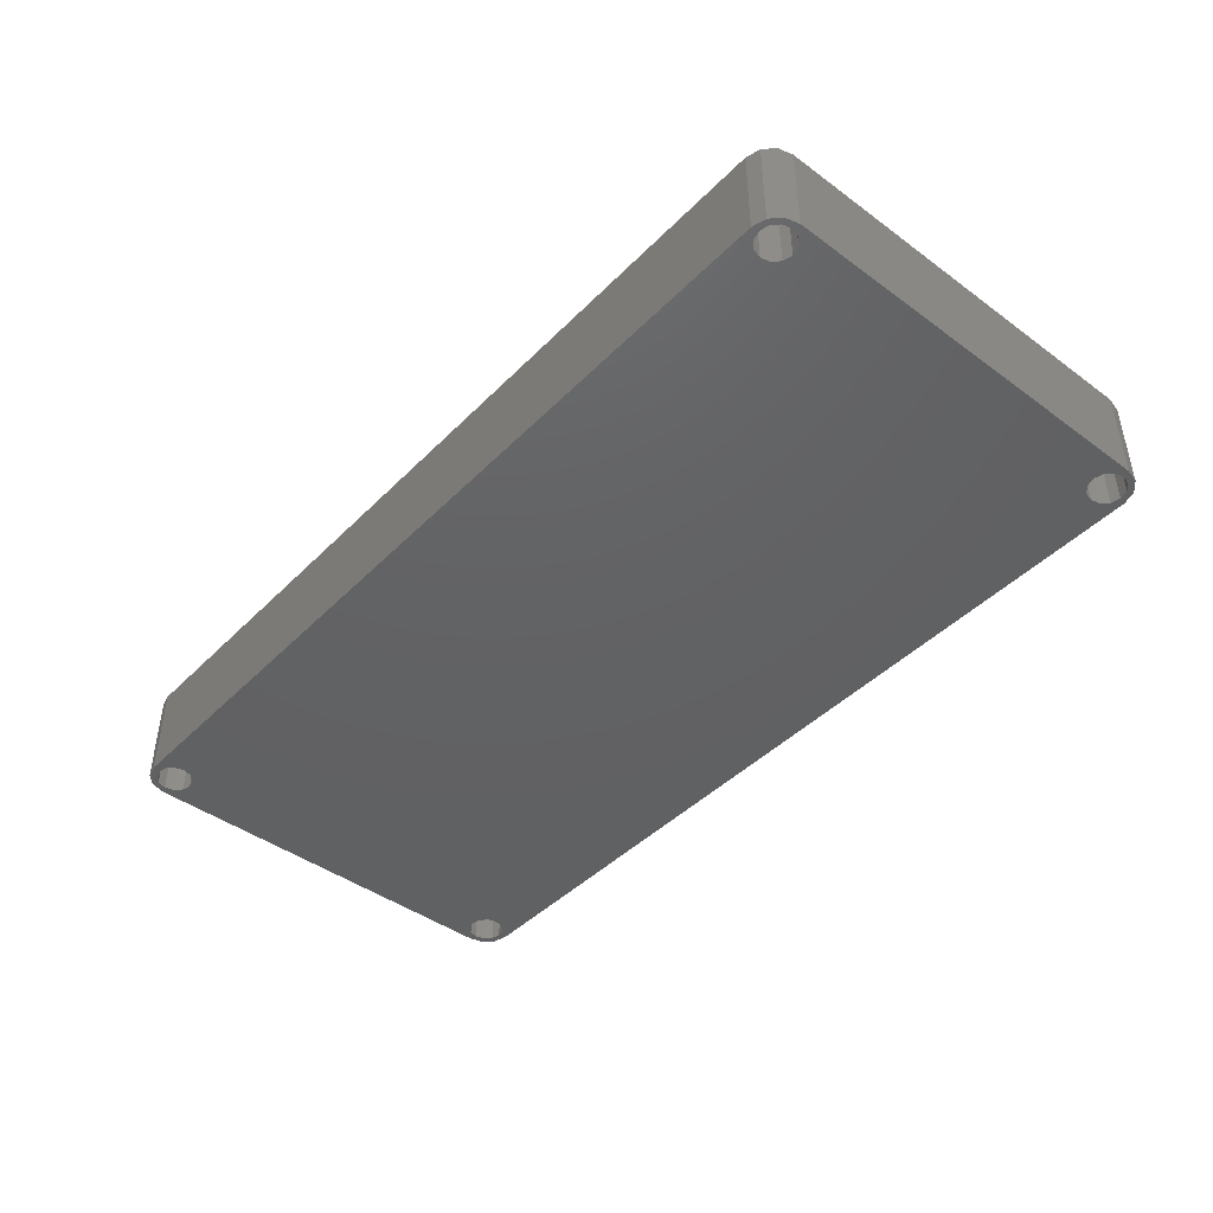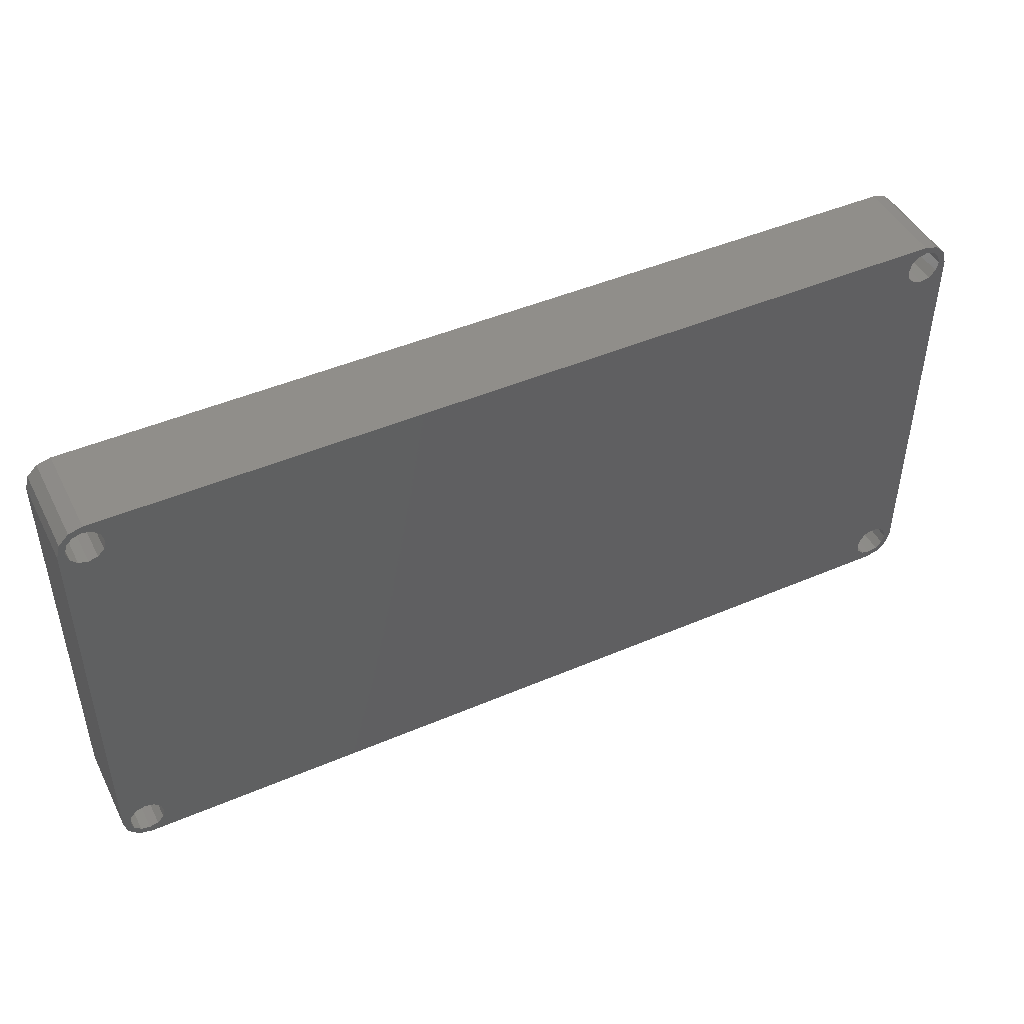
<metadata>
{"format":"stl","ext":"stl","renderer":"f3d","projection":"perspective","resolution":1024,"background":"white","views":[{"elev":-43.8,"azim":49.3,"up":"+Z"},{"elev":46.0,"azim":153.9,"up":"+Y"}]}
</metadata>
<code>
# stl→obj: 388 verts, 788 faces
v 314.2 46.8 0
v 314.2 46.8 10.4
v 314.2 3 0
v 314.2 24.9 10.4
v 314.2 3 10.4
v 311.2 49.8 10.4
v 311.2 49.8 0
v 263.3 49.8 10.4
v 215.4 49.8 0
v 215.4 49.8 10.4
v 212.4 46.8 10.4
v 212.4 46.8 0
v 212.4 24.9 10.4
v 212.4 3 0
v 212.4 3 10.4
v 215.4 0 10.4
v 215.4 0 0
v 263.3 0 10.4
v 311.2 0 0
v 311.2 0 10.4
v 213.7 41.51 10.4
v 214.8 42.69 10.4
v 213.2 39.9 10.4
v 213.2 24.9 10.4
v 216.2 48.73 10.4
v 217 48 10.4
v 222.3 49 10.4
v 217 46 10.4
v 216.2 45.27 10.4
v 217.8 43.48 10.4
v 216.5 43.12 10.4
v 215.2 45 10.4
v 218.8 44.45 10.4
v 219.1 45.78 10.4
v 217.2 47 10.4
v 219.5 47.39 10.4
v 220.7 48.57 10.4
v 215.2 49 10.4
v 214.2 48.73 10.4
v 213.9 49.4 10.4
v 213.5 48 10.4
v 212.8 48.3 10.4
v 213.2 47 10.4
v 213.5 46 10.4
v 214.2 45.27 10.4
v 313.2 46 10.4
v 310.4 45.27 10.4
v 309.7 46 10.4
v 307.9 44.45 10.4
v 304.3 49 10.4
v 313.4 24.9 10.4
v 313.4 39.9 10.4
v 312.4 45.27 10.4
v 307.6 45.78 10.4
v 309.4 47 10.4
v 307.1 47.39 10.4
v 263.3 49 10.4
v 308.9 43.48 10.4
v 310.2 43.12 10.4
v 311.4 45 10.4
v 311.8 42.69 10.4
v 313 41.51 10.4
v 305.9 48.57 10.4
v 309.7 48 10.4
v 310.4 48.73 10.4
v 311.4 49 10.4
v 312.7 49.4 10.4
v 312.4 48.73 10.4
v 313.8 48.3 10.4
v 313.2 48 10.4
v 313.4 47 10.4
v 310.4 1.068 10.4
v 309.7 1.8 10.4
v 304.3 0.8 10.4
v 313.2 3.8 10.4
v 313.4 9.9 10.4
v 312.4 4.532 10.4
v 313 8.29 10.4
v 311.4 4.8 10.4
v 311.4 0.8 10.4
v 312.4 1.068 10.4
v 312.7 0.4019 10.4
v 313.2 1.8 10.4
v 313.8 1.5 10.4
v 313.4 2.8 10.4
v 311.8 7.111 10.4
v 310.2 6.68 10.4
v 310.4 4.532 10.4
v 308.9 6.324 10.4
v 309.7 3.8 10.4
v 307.9 5.35 10.4
v 307.6 4.02 10.4
v 309.4 2.8 10.4
v 307.1 2.41 10.4
v 305.9 1.231 10.4
v 222.3 0.8 10.4
v 263.3 0.8 10.4
v 213.2 9.9 10.4
v 213.7 8.29 10.4
v 212.8 1.5 10.4
v 213.5 1.8 10.4
v 218.9 5.038 10.4
v 218.3 5.901 10.4
v 217 3.8 10.4
v 216.2 4.532 10.4
v 214.2 1.068 10.4
v 213.9 0.4019 10.4
v 215.2 0.8 10.4
v 216.2 1.068 10.4
v 217 1.8 10.4
v 220.7 1.231 10.4
v 217.2 2.8 10.4
v 219.5 2.41 10.4
v 219.1 4.02 10.4
v 213.2 2.8 10.4
v 213.5 3.8 10.4
v 214.2 4.532 10.4
v 214.8 7.111 10.4
v 215.2 4.8 10.4
v 216.5 6.68 10.4
v 217.5 6.478 10.4
v 310.4 4.532 0
v 309.7 3.8 0
v 215.2 45 0
v 215.2 4.8 0
v 214.2 45.27 0
v 214.2 4.532 0
v 213.5 46 0
v 213.5 3.8 0
v 309.4 2.8 0
v 217 1.8 0
v 217.2 2.8 0
v 309.7 48 0
v 310.4 48.73 0
v 311.4 49 0
v 216.2 45.27 0
v 309.4 47 0
v 309.7 46 0
v 310.4 45.27 0
v 311.4 4.8 0
v 311.4 45 0
v 312.4 4.532 0
v 217 3.8 0
v 216.2 4.532 0
v 215.2 0.8 0
v 214.2 1.068 0
v 213.9 0.4019 0
v 213.5 1.8 0
v 212.8 1.5 0
v 213.2 2.8 0
v 313.4 2.8 0
v 313.2 1.8 0
v 313.8 1.5 0
v 312.4 1.068 0
v 312.7 0.4019 0
v 311.4 0.8 0
v 310.4 1.068 0
v 309.7 1.8 0
v 216.2 1.068 0
v 312.4 48.73 0
v 312.7 49.4 0
v 313.2 48 0
v 313.8 48.3 0
v 313.4 47 0
v 313.2 46 0
v 312.4 45.27 0
v 313.2 3.8 0
v 217 46 0
v 217.2 47 0
v 217 48 0
v 216.2 48.73 0
v 215.2 49 0
v 213.9 49.4 0
v 214.2 48.73 0
v 212.8 48.3 0
v 213.5 48 0
v 213.2 47 0
v 219.1 45.78 10.9
v 219.9 45.78 10.9
v 219.5 47.39 10.9
v 220.2 46.99 10.9
v 220.7 48.57 10.9
v 221.1 47.88 10.9
v 222.3 49 10.9
v 222.3 48.2 10.9
v 304.3 49 10.9
v 304.3 48.2 10.9
v 305.9 48.57 10.9
v 305.5 47.88 10.9
v 307.1 47.39 10.9
v 306.4 46.99 10.9
v 307.6 45.78 10.9
v 306.8 45.78 10.9
v 307.9 44.45 10.9
v 307.2 44.05 10.9
v 308.9 43.48 10.9
v 308.5 42.78 10.9
v 310.2 43.12 10.9
v 310.2 42.32 10.9
v 311.8 42.69 10.9
v 311.4 42 10.9
v 313 41.51 10.9
v 312.3 41.11 10.9
v 313.4 39.9 10.9
v 312.6 39.9 10.9
v 313.4 9.9 10.9
v 312.6 9.9 10.9
v 313 8.29 10.9
v 312.3 8.69 10.9
v 311.8 7.111 10.9
v 311.4 7.804 10.9
v 310.2 6.68 10.9
v 310.2 7.48 10.9
v 308.9 6.324 10.9
v 308.5 7.016 10.9
v 307.9 5.35 10.9
v 307.2 5.75 10.9
v 307.6 4.02 10.9
v 306.8 4.02 10.9
v 307.1 2.41 10.9
v 306.4 2.81 10.9
v 305.9 1.231 10.9
v 305.5 1.924 10.9
v 304.3 0.8 10.9
v 304.3 1.6 10.9
v 222.3 0.8 10.9
v 222.3 1.6 10.9
v 220.7 1.231 10.9
v 221.1 1.924 10.9
v 219.5 2.41 10.9
v 220.2 2.81 10.9
v 219.1 4.02 10.9
v 219.9 4.02 10.9
v 218.9 5.038 10.9
v 219.7 5.344 10.9
v 218.3 5.901 10.9
v 218.9 6.467 10.9
v 217.5 6.478 10.9
v 217.8 7.217 10.9
v 216.5 6.68 10.9
v 216.5 7.48 10.9
v 214.8 7.111 10.9
v 215.2 7.804 10.9
v 213.7 8.29 10.9
v 214.4 8.69 10.9
v 213.2 9.9 10.9
v 214 9.9 10.9
v 213.2 39.9 10.9
v 214 39.9 10.9
v 213.7 41.51 10.9
v 214.4 41.11 10.9
v 214.8 42.69 10.9
v 215.2 42 10.9
v 216.5 43.12 10.9
v 216.5 42.32 10.9
v 217.8 43.48 10.9
v 218.2 42.78 10.9
v 218.8 44.45 10.9
v 219.4 44.05 10.9
v 216.5 42.32 10.4
v 218.2 42.78 10.4
v 219.4 44.05 10.4
v 219.9 45.78 10.4
v 214 39.9 10.4
v 214.4 41.11 10.4
v 215.2 42 10.4
v 214 9.9 10.4
v 216.5 7.48 10.4
v 215.2 7.804 10.4
v 214.4 8.69 10.4
v 219.9 4.02 10.4
v 219.7 5.344 10.4
v 218.9 6.467 10.4
v 217.8 7.217 10.4
v 222.3 1.6 10.4
v 221.1 1.924 10.4
v 220.2 2.81 10.4
v 304.3 1.6 10.4
v 306.8 4.02 10.4
v 306.4 2.81 10.4
v 305.5 1.924 10.4
v 310.2 7.48 10.4
v 308.5 7.016 10.4
v 307.2 5.75 10.4
v 312.6 9.9 10.4
v 312.3 8.69 10.4
v 311.4 7.804 10.4
v 312.6 39.9 10.4
v 310.2 42.32 10.4
v 311.4 42 10.4
v 312.3 41.11 10.4
v 306.8 45.78 10.4
v 307.2 44.05 10.4
v 308.5 42.78 10.4
v 304.3 48.2 10.4
v 305.5 47.88 10.4
v 306.4 46.99 10.4
v 222.3 48.2 10.4
v 220.2 46.99 10.4
v 221.1 47.88 10.4
v 220.4 44.15 2.4
v 219.5 42.77 2.4
v 222.3 2.4 2.4
v 220.7 45.78 2.4
v 306 45.78 2.4
v 307.2 42.77 2.4
v 308.6 7.956 2.4
v 308.6 41.84 2.4
v 310.2 8.28 2.4
v 310.2 41.52 2.4
v 306.3 44.15 2.4
v 305.1 2.617 2.4
v 305.7 3.21 2.4
v 304.3 2.4 2.4
v 306 4.02 2.4
v 306.3 5.65 2.4
v 307.2 7.032 2.4
v 220.9 3.21 2.4
v 221.5 2.617 2.4
v 220.7 4.02 2.4
v 220.4 5.65 2.4
v 219.5 7.032 2.4
v 218.1 41.84 2.4
v 218.1 7.956 2.4
v 216.5 41.52 2.4
v 216.5 8.28 2.4
v 311.6 40.71 2.4
v 311 41.3 2.4
v 311.8 39.9 2.4
v 311.8 9.9 2.4
v 311.6 9.09 2.4
v 311 8.497 2.4
v 221.5 47.18 2.4
v 220.9 46.59 2.4
v 222.3 47.4 2.4
v 304.3 47.4 2.4
v 305.1 47.18 2.4
v 305.7 46.59 2.4
v 215.1 9.09 2.4
v 215.6 8.497 2.4
v 214.8 9.9 2.4
v 214.8 39.9 2.4
v 215.1 40.71 2.4
v 215.6 41.3 2.4
v 220.7 4.02 10.4
v 220.4 5.65 10.4
v 219.5 7.032 10.4
v 218.1 7.956 10.4
v 216.5 8.28 10.4
v 222.3 2.4 10.4
v 221.5 2.617 10.4
v 220.9 3.21 10.4
v 304.3 2.4 10.4
v 306 4.02 10.4
v 305.7 3.21 10.4
v 305.1 2.617 10.4
v 310.2 8.28 10.4
v 308.6 7.956 10.4
v 307.2 7.032 10.4
v 306.3 5.65 10.4
v 311.8 9.9 10.4
v 311.6 9.09 10.4
v 311 8.497 10.4
v 311.8 39.9 10.4
v 310.2 41.52 10.4
v 311 41.3 10.4
v 311.6 40.71 10.4
v 306 45.78 10.4
v 306.3 44.15 10.4
v 307.2 42.77 10.4
v 308.6 41.84 10.4
v 304.3 47.4 10.4
v 305.1 47.18 10.4
v 305.7 46.59 10.4
v 222.3 47.4 10.4
v 220.7 45.78 10.4
v 220.9 46.59 10.4
v 221.5 47.18 10.4
v 216.5 41.52 10.4
v 218.1 41.84 10.4
v 219.5 42.77 10.4
v 220.4 44.15 10.4
v 214.8 39.9 10.4
v 215.1 40.71 10.4
v 215.6 41.3 10.4
v 214.8 9.9 10.4
v 215.6 8.497 10.4
v 215.1 9.09 10.4
f 1 2 3
f 3 2 4
f 3 4 5
f 6 7 8
f 8 7 9
f 8 9 10
f 11 12 13
f 13 12 14
f 13 14 15
f 16 17 18
f 18 17 19
f 18 19 20
f 21 22 11
f 21 11 23
f 23 11 13
f 23 13 24
f 25 26 27
f 28 29 30
f 30 29 31
f 31 29 32
f 31 32 22
f 30 33 28
f 28 33 34
f 28 34 35
f 35 34 36
f 35 36 26
f 26 36 37
f 26 37 27
f 38 10 39
f 39 10 40
f 39 40 41
f 41 40 42
f 41 42 43
f 43 42 11
f 43 11 44
f 44 11 22
f 44 22 45
f 45 22 32
f 46 4 2
f 47 48 49
f 50 6 8
f 51 4 52
f 52 4 46
f 52 46 53
f 49 48 54
f 54 48 55
f 54 55 56
f 38 25 10
f 10 25 27
f 10 27 8
f 8 27 57
f 8 57 50
f 49 58 47
f 47 58 59
f 47 59 60
f 60 59 61
f 60 61 53
f 53 61 62
f 53 62 52
f 56 55 63
f 63 55 64
f 63 64 50
f 50 64 65
f 50 65 6
f 6 65 66
f 6 66 67
f 67 66 68
f 67 68 69
f 69 68 70
f 69 70 2
f 2 70 71
f 2 71 46
f 72 73 74
f 75 76 77
f 77 76 78
f 77 78 79
f 80 20 81
f 81 20 82
f 81 82 83
f 83 82 84
f 83 84 85
f 85 84 5
f 85 5 75
f 75 5 4
f 75 4 76
f 76 4 51
f 78 86 79
f 79 86 87
f 79 87 88
f 88 87 89
f 88 89 90
f 89 91 90
f 90 91 92
f 90 92 93
f 93 92 94
f 93 94 73
f 73 94 95
f 73 95 74
f 96 16 18
f 80 72 20
f 20 72 74
f 20 74 18
f 18 74 97
f 18 97 96
f 24 13 98
f 98 13 15
f 98 15 99
f 15 100 101
f 102 103 104
f 104 103 105
f 101 100 106
f 106 100 107
f 106 107 108
f 108 107 16
f 108 16 109
f 109 16 96
f 109 96 110
f 110 96 111
f 110 111 112
f 112 111 113
f 112 113 104
f 104 113 114
f 104 114 102
f 101 115 15
f 15 115 116
f 15 116 99
f 99 116 117
f 99 117 118
f 118 117 119
f 118 119 120
f 120 119 105
f 120 105 121
f 121 105 103
f 122 123 124
f 124 125 126
f 126 125 127
f 126 127 128
f 128 127 129
f 130 131 132
f 133 9 134
f 134 9 7
f 134 7 135
f 136 137 124
f 124 137 138
f 124 138 122
f 122 138 139
f 122 139 140
f 140 139 141
f 140 141 142
f 130 132 123
f 123 132 143
f 123 143 124
f 124 143 144
f 124 144 125
f 145 17 146
f 146 17 147
f 146 147 148
f 148 147 149
f 148 149 150
f 150 149 14
f 150 14 129
f 129 14 12
f 129 12 128
f 151 3 152
f 152 3 153
f 152 153 154
f 154 153 155
f 154 155 156
f 156 155 19
f 156 19 157
f 157 19 17
f 157 17 158
f 158 17 145
f 158 145 130
f 130 145 159
f 130 159 131
f 135 7 160
f 160 7 161
f 160 161 162
f 162 161 163
f 162 163 164
f 164 163 1
f 164 1 165
f 165 1 3
f 165 3 166
f 166 3 151
f 166 151 141
f 141 151 167
f 141 167 142
f 136 168 137
f 137 168 169
f 137 169 133
f 169 170 133
f 133 170 171
f 133 171 9
f 9 171 172
f 9 172 173
f 173 172 174
f 173 174 175
f 175 174 176
f 175 176 12
f 12 176 177
f 12 177 128
f 169 35 170
f 170 35 26
f 170 26 171
f 171 26 25
f 171 25 172
f 172 25 38
f 172 38 174
f 174 38 39
f 174 39 176
f 176 39 41
f 176 41 177
f 177 41 43
f 177 43 128
f 128 43 44
f 128 44 126
f 126 44 45
f 126 45 124
f 124 45 32
f 124 32 136
f 136 32 29
f 136 29 168
f 168 29 28
f 168 28 169
f 169 28 35
f 164 71 162
f 162 71 70
f 162 70 160
f 160 70 68
f 160 68 135
f 135 68 66
f 135 66 134
f 134 66 65
f 134 65 133
f 133 65 64
f 133 64 137
f 137 64 55
f 137 55 138
f 138 55 48
f 138 48 139
f 139 48 47
f 139 47 141
f 141 47 60
f 141 60 166
f 166 60 53
f 166 53 165
f 165 53 46
f 165 46 164
f 164 46 71
f 151 85 167
f 167 85 75
f 167 75 142
f 142 75 77
f 142 77 140
f 140 77 79
f 140 79 122
f 122 79 88
f 122 88 123
f 123 88 90
f 123 90 130
f 130 90 93
f 130 93 158
f 158 93 73
f 158 73 157
f 157 73 72
f 157 72 156
f 156 72 80
f 156 80 154
f 154 80 81
f 154 81 152
f 152 81 83
f 152 83 151
f 151 83 85
f 132 112 143
f 143 112 104
f 143 104 144
f 144 104 105
f 144 105 125
f 125 105 119
f 125 119 127
f 127 119 117
f 127 117 129
f 129 117 116
f 129 116 150
f 150 116 115
f 150 115 148
f 148 115 101
f 148 101 146
f 146 101 106
f 146 106 145
f 145 106 108
f 145 108 159
f 159 108 109
f 159 109 131
f 131 109 110
f 131 110 132
f 132 110 112
f 178 179 180
f 180 179 181
f 180 181 182
f 182 181 183
f 182 183 184
f 184 183 185
f 184 185 186
f 186 185 187
f 186 187 188
f 188 187 189
f 188 189 190
f 190 189 191
f 190 191 192
f 192 191 193
f 192 193 194
f 194 193 195
f 194 195 196
f 196 195 197
f 196 197 198
f 198 197 199
f 198 199 200
f 200 199 201
f 200 201 202
f 202 201 203
f 202 203 204
f 204 203 205
f 204 205 206
f 206 205 207
f 206 207 208
f 208 207 209
f 208 209 210
f 210 209 211
f 210 211 212
f 212 211 213
f 212 213 214
f 214 213 215
f 214 215 216
f 216 215 217
f 216 217 218
f 218 217 219
f 218 219 220
f 220 219 221
f 220 221 222
f 222 221 223
f 222 223 224
f 224 223 225
f 224 225 226
f 226 225 227
f 226 227 228
f 228 227 229
f 228 229 230
f 230 229 231
f 230 231 232
f 232 231 233
f 232 233 234
f 234 233 235
f 234 235 236
f 236 235 237
f 236 237 238
f 238 237 239
f 238 239 240
f 240 239 241
f 240 241 242
f 242 241 243
f 242 243 244
f 244 243 245
f 244 245 246
f 246 245 247
f 246 247 248
f 248 247 249
f 248 249 250
f 250 249 251
f 250 251 252
f 252 251 253
f 252 253 254
f 254 253 255
f 254 255 256
f 256 255 257
f 256 257 258
f 258 257 259
f 258 259 178
f 178 259 179
f 178 34 258
f 258 34 33
f 258 33 256
f 256 33 30
f 256 30 254
f 254 30 31
f 254 31 22
f 254 22 252
f 252 22 21
f 252 21 250
f 250 21 23
f 250 23 248
f 98 246 24
f 24 246 248
f 24 248 23
f 246 98 99
f 246 99 244
f 244 99 118
f 244 118 242
f 242 118 120
f 242 120 240
f 240 120 238
f 238 120 121
f 238 121 236
f 236 121 103
f 236 103 234
f 234 103 102
f 234 102 232
f 232 102 114
f 232 114 113
f 232 113 230
f 230 113 111
f 230 111 228
f 228 111 96
f 228 96 226
f 74 224 97
f 97 224 226
f 97 226 96
f 224 74 95
f 224 95 222
f 222 95 94
f 222 94 220
f 220 94 92
f 220 92 218
f 218 92 216
f 216 92 91
f 216 91 214
f 214 91 89
f 214 89 212
f 212 89 87
f 212 87 86
f 212 86 210
f 210 86 78
f 210 78 208
f 208 78 76
f 208 76 206
f 52 204 51
f 51 204 206
f 51 206 76
f 204 52 62
f 204 62 202
f 202 62 61
f 202 61 200
f 200 61 59
f 200 59 198
f 198 59 196
f 196 59 58
f 196 58 194
f 194 58 49
f 194 49 192
f 192 49 54
f 192 54 56
f 192 56 190
f 190 56 63
f 190 63 188
f 188 63 50
f 188 50 186
f 27 184 57
f 57 184 186
f 57 186 50
f 184 27 37
f 184 37 182
f 182 37 36
f 182 36 180
f 180 36 34
f 180 34 178
f 255 260 261
f 255 261 257
f 257 261 262
f 257 262 259
f 259 262 263
f 259 263 179
f 249 264 251
f 251 264 265
f 251 265 253
f 253 265 266
f 253 266 255
f 255 266 260
f 249 247 264
f 264 247 267
f 241 268 243
f 243 268 269
f 243 269 245
f 245 269 270
f 245 270 247
f 247 270 267
f 233 271 272
f 233 272 235
f 235 272 273
f 235 273 237
f 237 273 274
f 237 274 239
f 239 274 268
f 239 268 241
f 227 275 229
f 229 275 276
f 229 276 231
f 231 276 277
f 231 277 233
f 233 277 271
f 227 225 275
f 275 225 278
f 219 279 221
f 221 279 280
f 221 280 223
f 223 280 281
f 223 281 225
f 225 281 278
f 213 282 283
f 213 283 215
f 215 283 284
f 215 284 217
f 217 284 279
f 217 279 219
f 207 285 209
f 209 285 286
f 209 286 211
f 211 286 287
f 211 287 213
f 213 287 282
f 207 205 285
f 285 205 288
f 199 289 201
f 201 289 290
f 201 290 203
f 203 290 291
f 203 291 205
f 205 291 288
f 193 292 293
f 193 293 195
f 195 293 294
f 195 294 197
f 197 294 289
f 197 289 199
f 187 295 189
f 189 295 296
f 189 296 191
f 191 296 297
f 191 297 193
f 193 297 292
f 187 185 295
f 295 185 298
f 179 263 181
f 181 263 299
f 181 299 183
f 183 299 300
f 183 300 185
f 185 300 298
f 301 302 303
f 304 301 305
f 306 307 308
f 308 307 309
f 308 309 310
f 305 301 311
f 311 301 303
f 311 303 306
f 312 313 314
f 314 313 315
f 314 315 303
f 303 315 316
f 303 316 306
f 306 316 317
f 306 317 307
f 318 319 320
f 320 319 303
f 320 303 321
f 321 303 302
f 321 302 322
f 322 302 323
f 322 323 324
f 324 323 325
f 324 325 326
f 327 328 329
f 329 328 310
f 329 310 330
f 330 310 309
f 330 309 331
f 331 309 332
f 333 334 335
f 335 334 304
f 335 304 336
f 336 304 305
f 336 305 337
f 337 305 338
f 339 340 341
f 341 340 326
f 341 326 342
f 342 326 325
f 342 325 343
f 343 325 344
f 345 320 321
f 345 321 346
f 346 321 322
f 346 322 347
f 347 322 324
f 347 324 348
f 348 324 326
f 348 326 349
f 350 303 351
f 351 303 319
f 351 319 352
f 352 319 318
f 352 318 345
f 345 318 320
f 314 303 353
f 353 303 350
f 354 315 355
f 355 315 313
f 355 313 356
f 356 313 312
f 356 312 353
f 353 312 314
f 357 309 307
f 357 307 358
f 358 307 317
f 358 317 359
f 359 317 316
f 359 316 360
f 360 316 315
f 360 315 354
f 361 330 362
f 362 330 331
f 362 331 363
f 363 331 332
f 363 332 357
f 357 332 309
f 364 329 361
f 361 329 330
f 365 310 366
f 366 310 328
f 366 328 367
f 367 328 327
f 367 327 364
f 364 327 329
f 368 305 311
f 368 311 369
f 369 311 306
f 369 306 370
f 370 306 308
f 370 308 371
f 371 308 310
f 371 310 365
f 372 336 373
f 373 336 337
f 373 337 374
f 374 337 338
f 374 338 368
f 368 338 305
f 372 375 336
f 336 375 335
f 376 304 377
f 377 304 334
f 377 334 378
f 378 334 333
f 378 333 375
f 375 333 335
f 379 325 323
f 379 323 380
f 380 323 302
f 380 302 381
f 381 302 301
f 381 301 382
f 382 301 304
f 382 304 376
f 383 342 384
f 384 342 343
f 384 343 385
f 385 343 344
f 385 344 379
f 379 344 325
f 342 383 341
f 341 383 386
f 349 326 387
f 387 326 340
f 387 340 388
f 388 340 339
f 388 339 386
f 386 339 341
f 385 379 261
f 261 379 380
f 261 380 262
f 380 381 262
f 262 381 382
f 262 382 263
f 263 382 376
f 263 376 299
f 299 376 377
f 299 377 300
f 300 377 378
f 300 378 298
f 298 378 375
f 298 375 295
f 295 375 372
f 295 372 296
f 296 372 373
f 296 373 297
f 297 373 374
f 297 374 292
f 292 374 368
f 292 368 293
f 293 368 369
f 293 369 294
f 369 370 294
f 294 370 371
f 294 371 289
f 289 371 365
f 289 365 290
f 290 365 366
f 290 366 291
f 291 366 367
f 291 367 288
f 288 367 364
f 288 364 285
f 285 364 361
f 285 361 286
f 286 361 362
f 286 362 287
f 287 362 363
f 287 363 282
f 282 363 357
f 282 357 283
f 261 260 385
f 385 260 266
f 385 266 384
f 384 266 265
f 384 265 383
f 383 265 264
f 383 264 386
f 386 264 267
f 386 267 388
f 388 267 270
f 388 270 387
f 387 270 269
f 387 269 349
f 349 269 268
f 349 268 348
f 348 268 274
f 348 274 347
f 347 274 273
f 347 273 346
f 346 273 272
f 346 272 345
f 345 272 271
f 345 271 352
f 352 271 277
f 352 277 351
f 351 277 276
f 351 276 350
f 350 276 275
f 350 275 353
f 353 275 278
f 353 278 356
f 356 278 281
f 356 281 355
f 355 281 280
f 355 280 354
f 354 280 279
f 354 279 360
f 360 279 284
f 360 284 359
f 359 284 283
f 359 283 358
f 358 283 357
f 15 14 149
f 15 149 100
f 100 149 147
f 100 147 107
f 107 147 17
f 107 17 16
f 20 19 155
f 20 155 82
f 82 155 153
f 82 153 84
f 84 153 3
f 84 3 5
f 2 1 163
f 2 163 69
f 69 163 161
f 69 161 67
f 67 161 7
f 67 7 6
f 10 9 173
f 10 173 40
f 40 173 175
f 40 175 42
f 42 175 12
f 42 12 11

</code>
